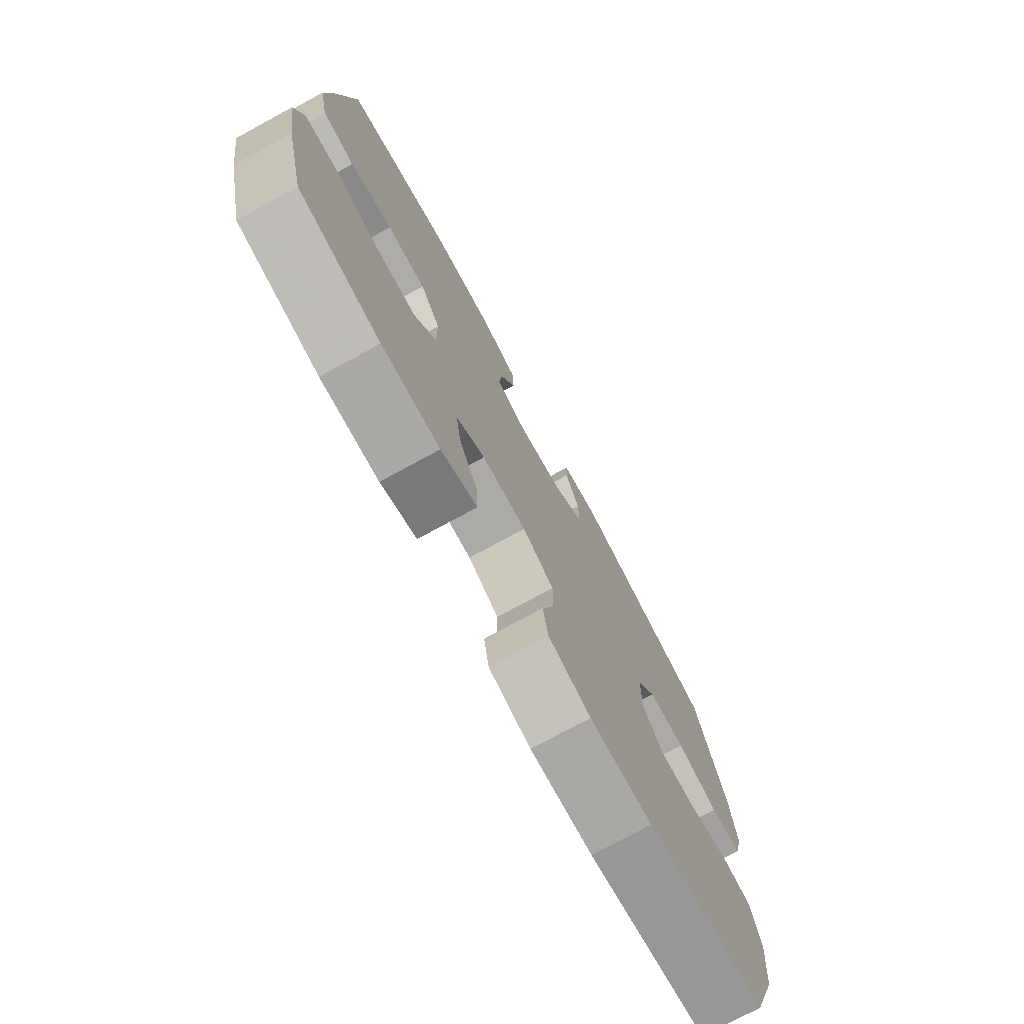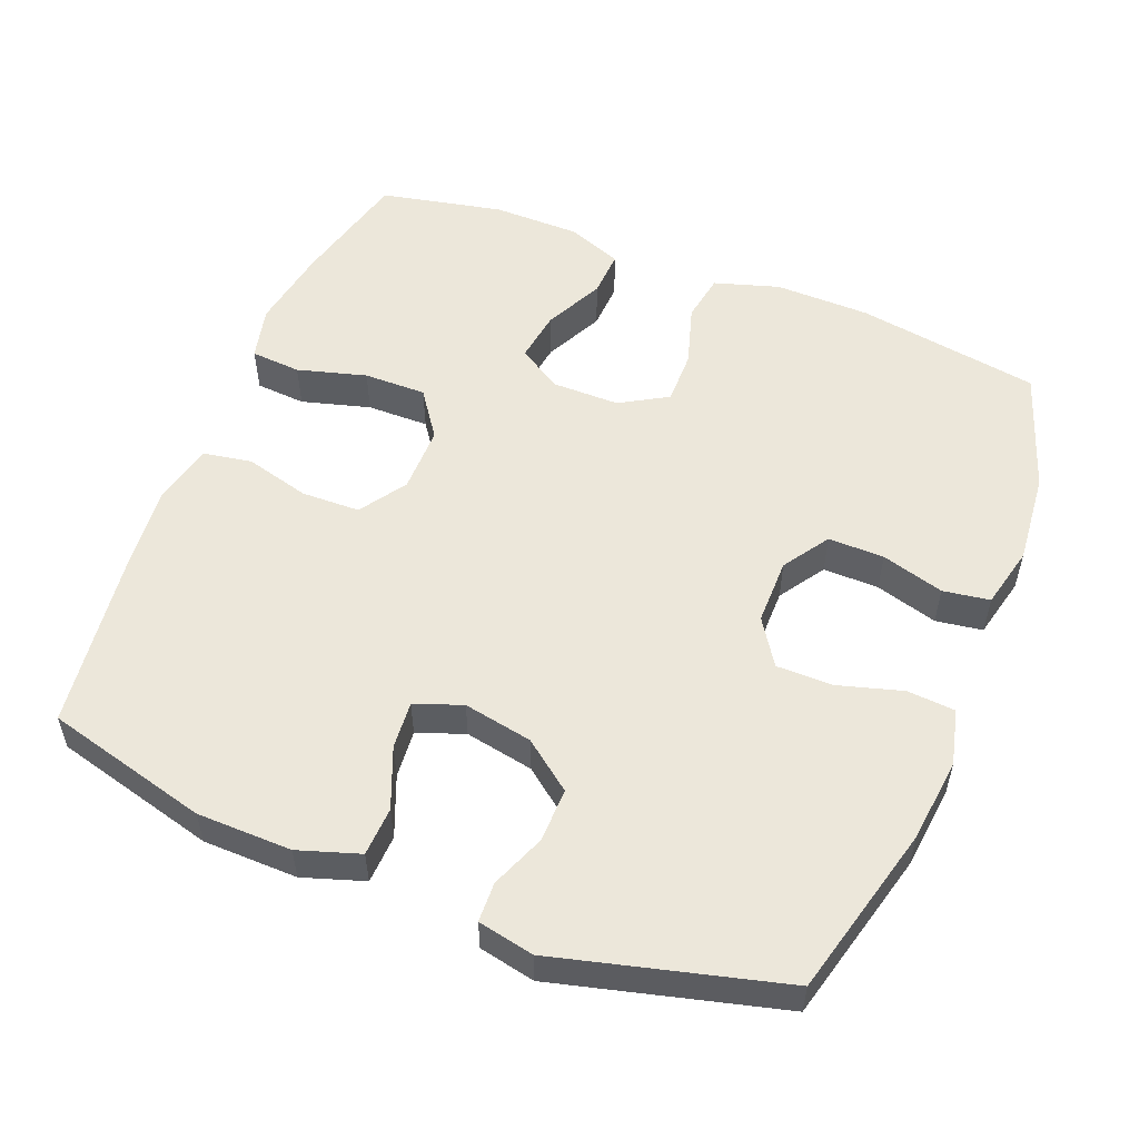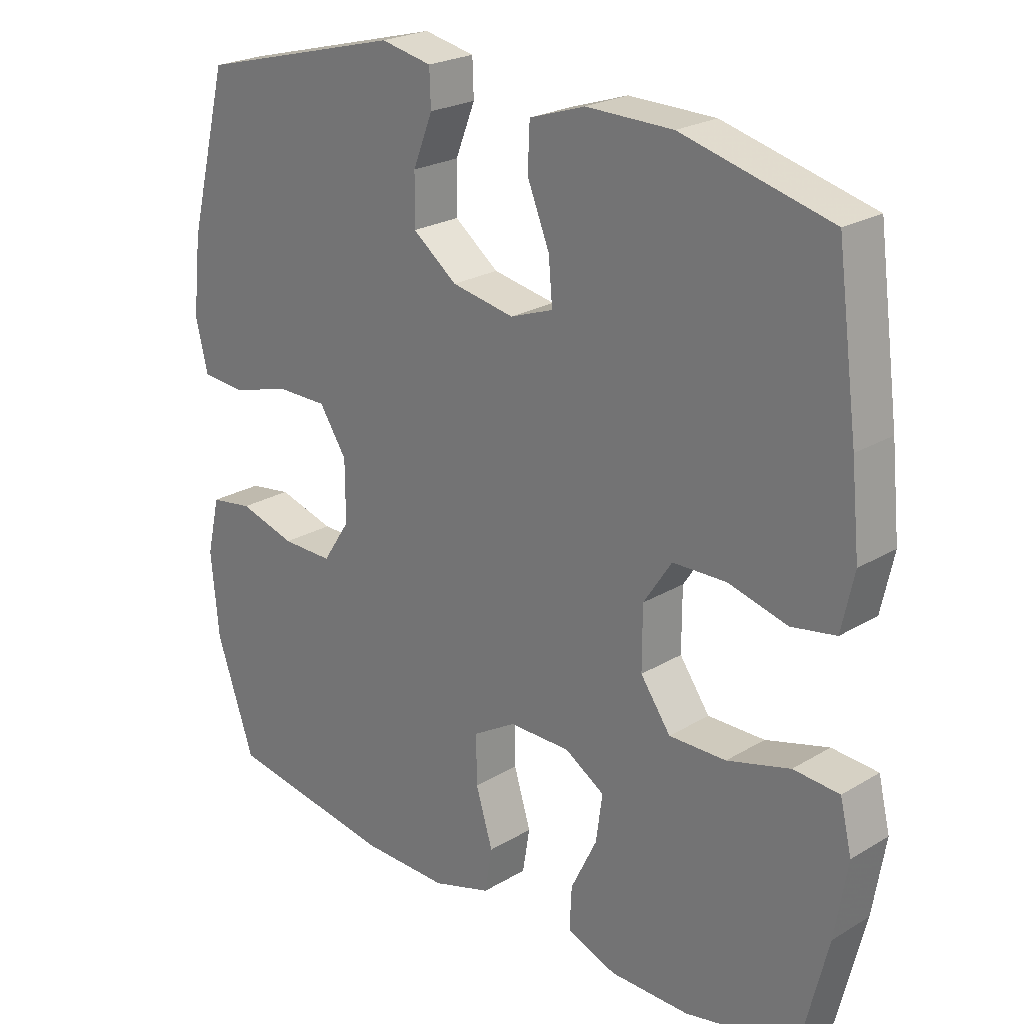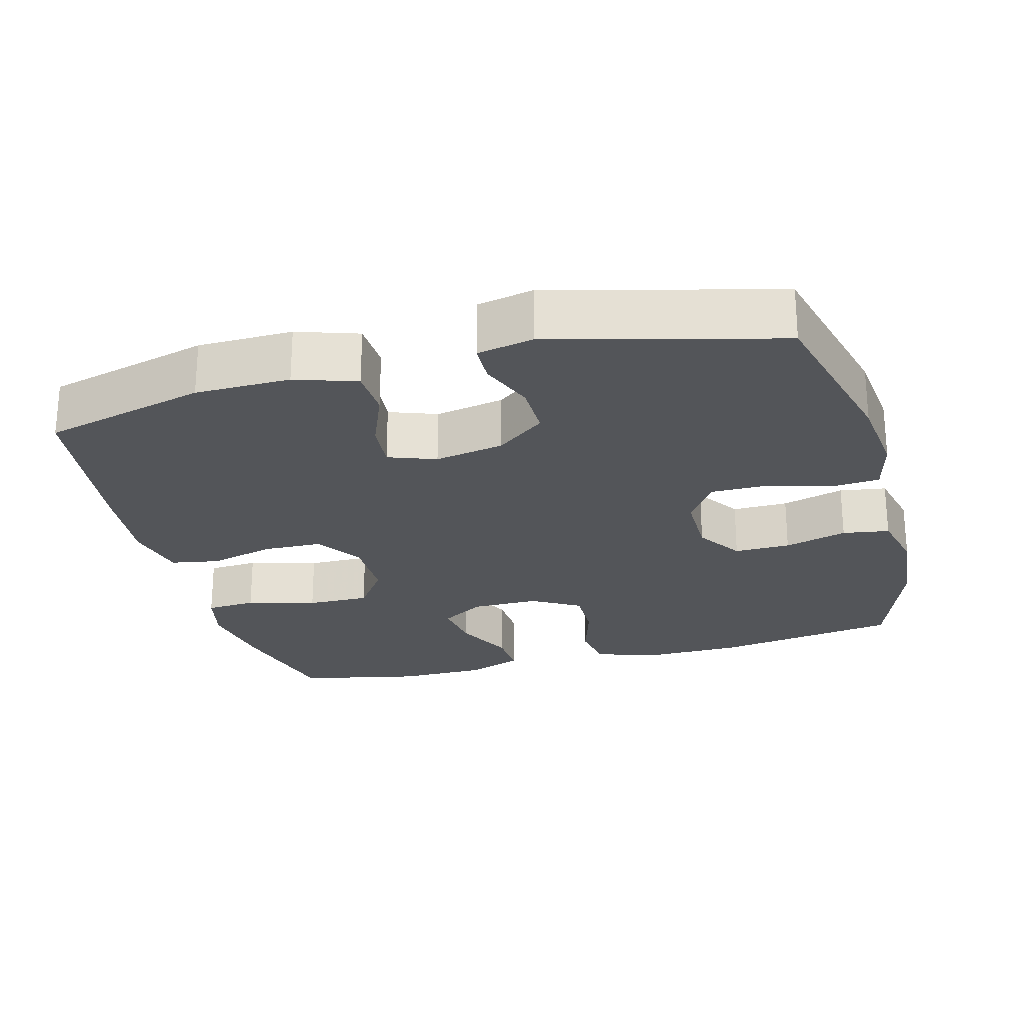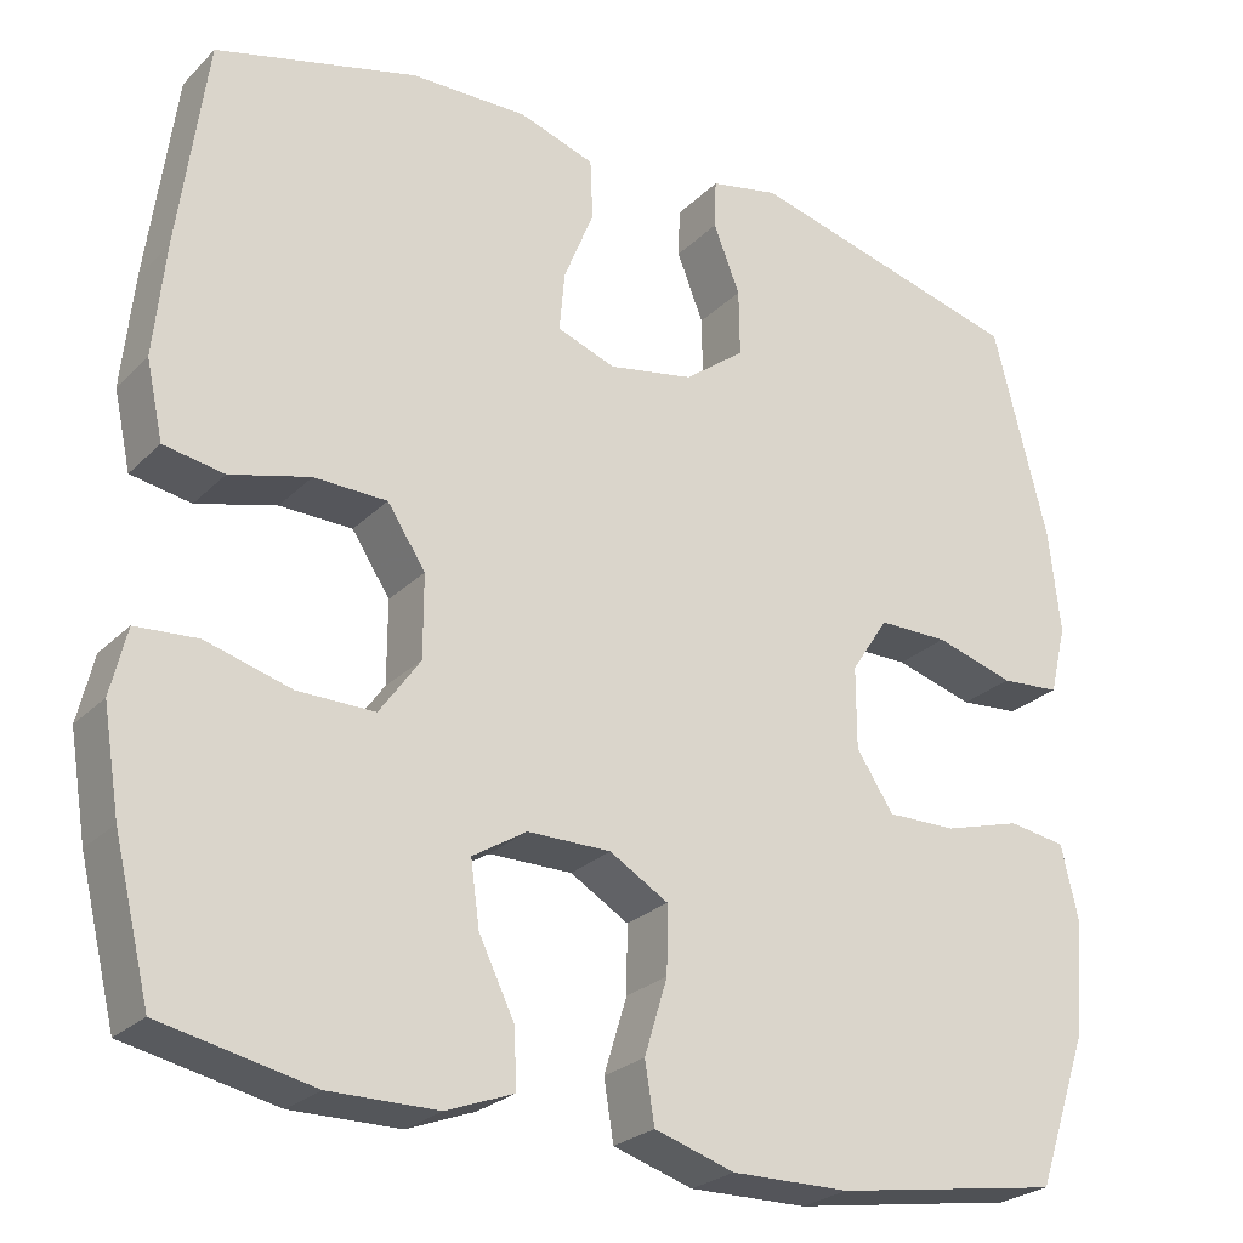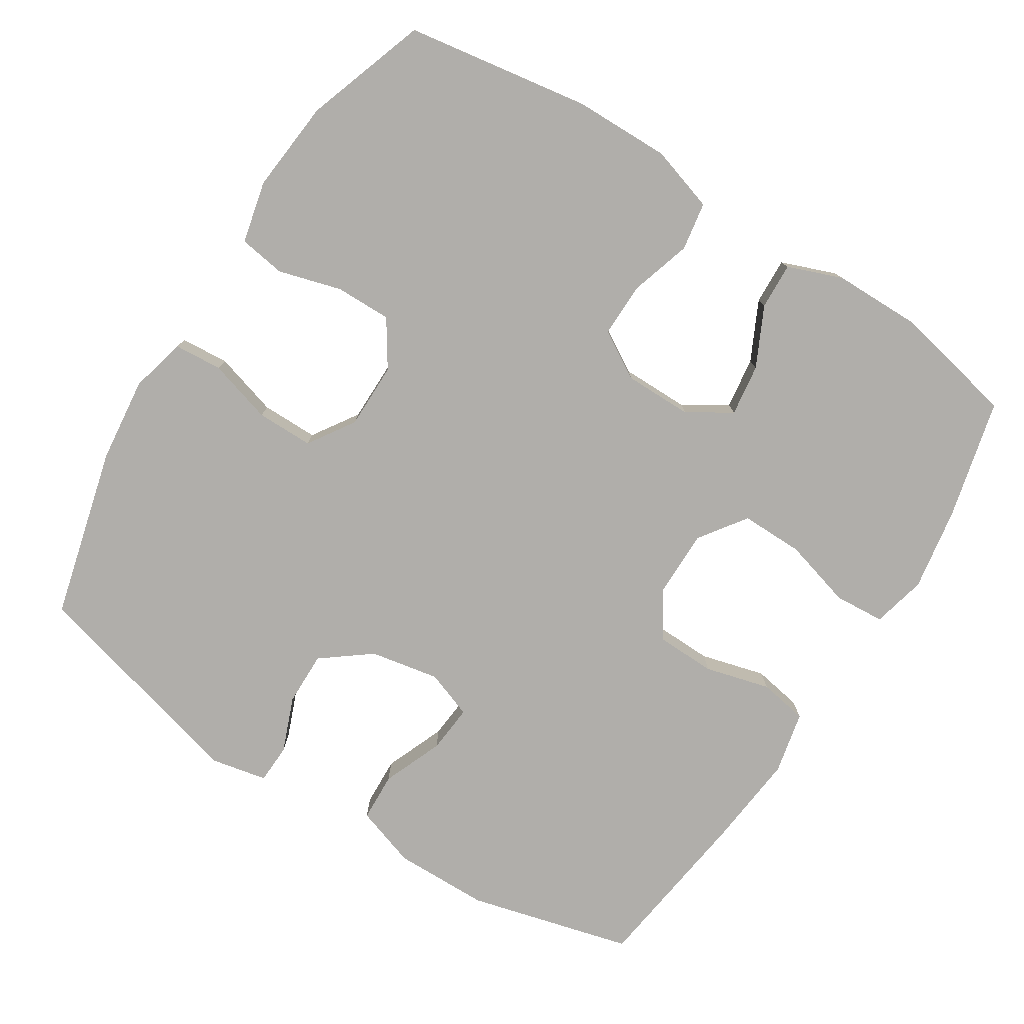
<metadata>
{"format":"obj","ext":"obj","renderer":"f3d","projection":"perspective","resolution":1024,"background":"white","views":[{"elev":-75.8,"azim":-61.5,"up":"+Z"},{"elev":54.1,"azim":21.8,"up":"+Y"},{"elev":23.4,"azim":-135.1,"up":"+Z"},{"elev":-24.5,"azim":15.0,"up":"+Y"},{"elev":-25.5,"azim":-33.5,"up":"+Z"},{"elev":-77.9,"azim":147.6,"up":"+Y"}]}
</metadata>
<code>
v 0.5 0.07 0.5
v 0.561 0.07 0.261
v 0.574 0.07 0.144
v 0.555 0.07 0.066
v 0.488 0.07 0.061
v 0.399 0.07 0.087
v 0.32 0.07 0.087
v 0.278 0.07 0.023
v 0.278 0.07 -0.069
v 0.32 0.07 -0.133
v 0.398 0.07 -0.132
v 0.485 0.07 -0.107
v 0.55 0.07 -0.117
v 0.57 0.07 -0.203
v 0.558 0.07 -0.331
v 0.5 0.07 -0.5
v 0.244 0.07 -0.541
v 0.111 0.07 -0.543
v 0.021 0.07 -0.515
v 0.01 0.07 -0.448
v 0.036 0.07 -0.363
v 0.037 0.07 -0.288
v -0.029 0.07 -0.249
v -0.123 0.07 -0.249
v -0.184 0.07 -0.287
v -0.174 0.07 -0.359
v -0.134 0.07 -0.441
v -0.131 0.07 -0.506
v -0.207 0.07 -0.535
v -0.329 0.07 -0.536
v -0.5 0.07 -0.5
v -0.541 0.07 -0.333
v -0.56 0.07 -0.218
v -0.542 0.07 -0.143
v -0.472 0.07 -0.138
v -0.376 0.07 -0.165
v -0.289 0.07 -0.166
v -0.243 0.07 -0.101
v -0.243 0.07 -0.008
v -0.286 0.07 0.057
v -0.368 0.07 0.059
v -0.458 0.07 0.035
v -0.526 0.07 0.047
v -0.545 0.07 0.134
v -0.532 0.07 0.262
v -0.5 0.07 0.5
v -0.273 0.07 0.559
v -0.141 0.07 0.561
v -0.056 0.07 0.533
v -0.053 0.07 0.465
v -0.087 0.07 0.381
v -0.093 0.07 0.314
v -0.027 0.07 0.29
v 0.069 0.07 0.308
v 0.137 0.07 0.36
v 0.136 0.07 0.435
v 0.106 0.07 0.511
v 0.108 0.07 0.566
v 0.186 0.07 0.582
v 0.5 0 0.5
v 0.561 0 0.261
v 0.574 0 0.144
v 0.555 0 0.066
v 0.488 0 0.061
v 0.399 0 0.087
v 0.32 0 0.087
v 0.278 0 0.023
v 0.278 0 -0.069
v 0.32 0 -0.133
v 0.398 0 -0.132
v 0.485 0 -0.107
v 0.55 0 -0.117
v 0.57 0 -0.203
v 0.558 0 -0.331
v 0.5 0 -0.5
v 0.244 0 -0.541
v 0.111 0 -0.543
v 0.021 0 -0.515
v 0.01 0 -0.448
v 0.036 0 -0.363
v 0.037 0 -0.288
v -0.029 0 -0.249
v -0.123 0 -0.249
v -0.184 0 -0.287
v -0.174 0 -0.359
v -0.134 0 -0.441
v -0.131 0 -0.506
v -0.207 0 -0.535
v -0.329 0 -0.536
v -0.5 0 -0.5
v -0.541 0 -0.333
v -0.56 0 -0.218
v -0.542 0 -0.143
v -0.472 0 -0.138
v -0.376 0 -0.165
v -0.289 0 -0.166
v -0.243 0 -0.101
v -0.243 0 -0.008
v -0.286 0 0.057
v -0.368 0 0.059
v -0.458 0 0.035
v -0.526 0 0.047
v -0.545 0 0.134
v -0.532 0 0.262
v -0.5 0 0.5
v -0.273 0 0.559
v -0.141 0 0.561
v -0.056 0 0.533
v -0.053 0 0.465
v -0.087 0 0.381
v -0.093 0 0.314
v -0.027 0 0.29
v 0.069 0 0.308
v 0.137 0 0.36
v 0.136 0 0.435
v 0.106 0 0.511
v 0.108 0 0.566
v 0.186 0 0.582
f 4 5 6
f 3 4 6
f 2 3 6
f 1 2 6
f 59 1 6
f 58 59 6
f 57 58 6
f 56 57 6
f 55 56 6 7
f 54 55 7 8
f 53 54 8 9
f 52 53 9 10
f 49 50 51
f 48 49 51
f 47 48 51
f 46 47 51
f 45 46 51
f 44 45 51
f 43 44 51
f 42 43 51
f 41 42 51
f 40 41 51 52
f 39 40 52 10
f 34 35 36
f 33 34 36
f 32 33 36
f 31 32 36
f 30 31 36
f 29 30 36
f 28 29 36
f 27 28 36
f 26 27 36
f 25 26 36 37
f 24 25 37 38
f 19 20 21
f 18 19 21
f 17 18 21
f 16 17 21
f 15 16 21
f 14 15 21
f 13 14 21
f 12 13 21
f 11 12 21
f 10 11 21 22
f 38 39 10
f 24 38 10
f 23 24 10
f 10 22 23
f 65 64 63
f 65 63 62
f 65 62 61
f 65 61 60
f 65 60 118
f 65 118 117
f 65 117 116
f 65 116 115
f 66 65 115 114
f 67 66 114 113
f 68 67 113 112
f 69 68 112 111
f 110 109 108
f 110 108 107
f 110 107 106
f 110 106 105
f 110 105 104
f 110 104 103
f 110 103 102
f 110 102 101
f 110 101 100
f 111 110 100 99
f 69 111 99 98
f 95 94 93
f 95 93 92
f 95 92 91
f 95 91 90
f 95 90 89
f 95 89 88
f 95 88 87
f 95 87 86
f 95 86 85
f 96 95 85 84
f 97 96 84 83
f 80 79 78
f 80 78 77
f 80 77 76
f 80 76 75
f 80 75 74
f 80 74 73
f 80 73 72
f 80 72 71
f 80 71 70
f 81 80 70 69
f 69 98 97
f 69 97 83
f 69 83 82
f 82 81 69
f 1 60 61 2
f 2 61 62 3
f 3 62 63 4
f 4 63 64 5
f 5 64 65 6
f 6 65 66 7
f 7 66 67 8
f 8 67 68 9
f 9 68 69 10
f 10 69 70 11
f 11 70 71 12
f 12 71 72 13
f 13 72 73 14
f 14 73 74 15
f 15 74 75 16
f 16 75 76 17
f 17 76 77 18
f 18 77 78 19
f 19 78 79 20
f 20 79 80 21
f 21 80 81 22
f 22 81 82 23
f 23 82 83 24
f 24 83 84 25
f 25 84 85 26
f 26 85 86 27
f 27 86 87 28
f 28 87 88 29
f 29 88 89 30
f 30 89 90 31
f 31 90 91 32
f 32 91 92 33
f 33 92 93 34
f 34 93 94 35
f 35 94 95 36
f 36 95 96 37
f 37 96 97 38
f 38 97 98 39
f 39 98 99 40
f 40 99 100 41
f 41 100 101 42
f 42 101 102 43
f 43 102 103 44
f 44 103 104 45
f 45 104 105 46
f 46 105 106 47
f 47 106 107 48
f 48 107 108 49
f 49 108 109 50
f 50 109 110 51
f 51 110 111 52
f 52 111 112 53
f 53 112 113 54
f 54 113 114 55
f 55 114 115 56
f 56 115 116 57
f 57 116 117 58
f 58 117 118 59
f 59 118 60 1

</code>
